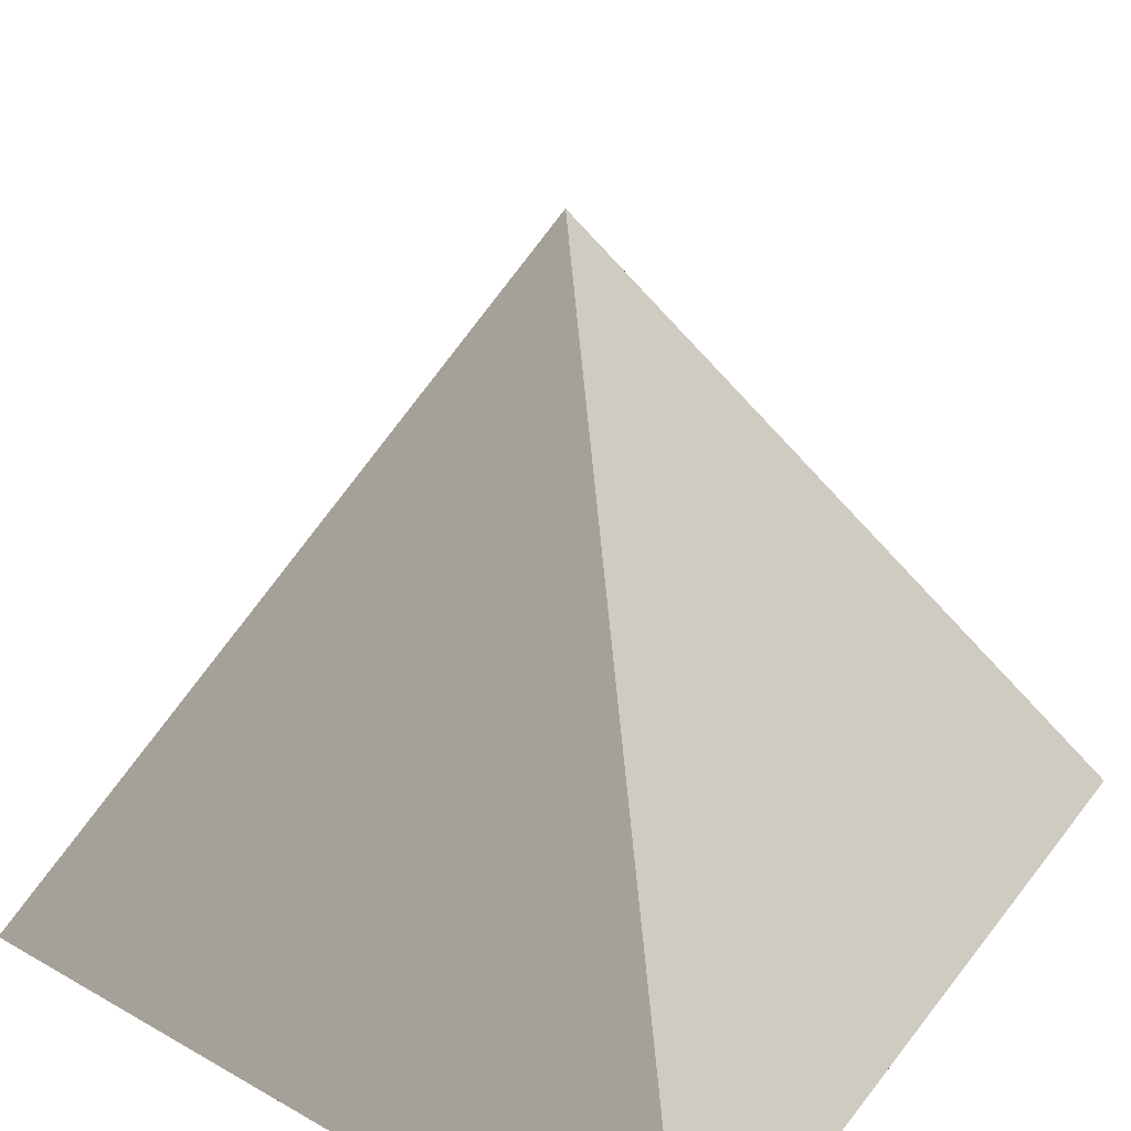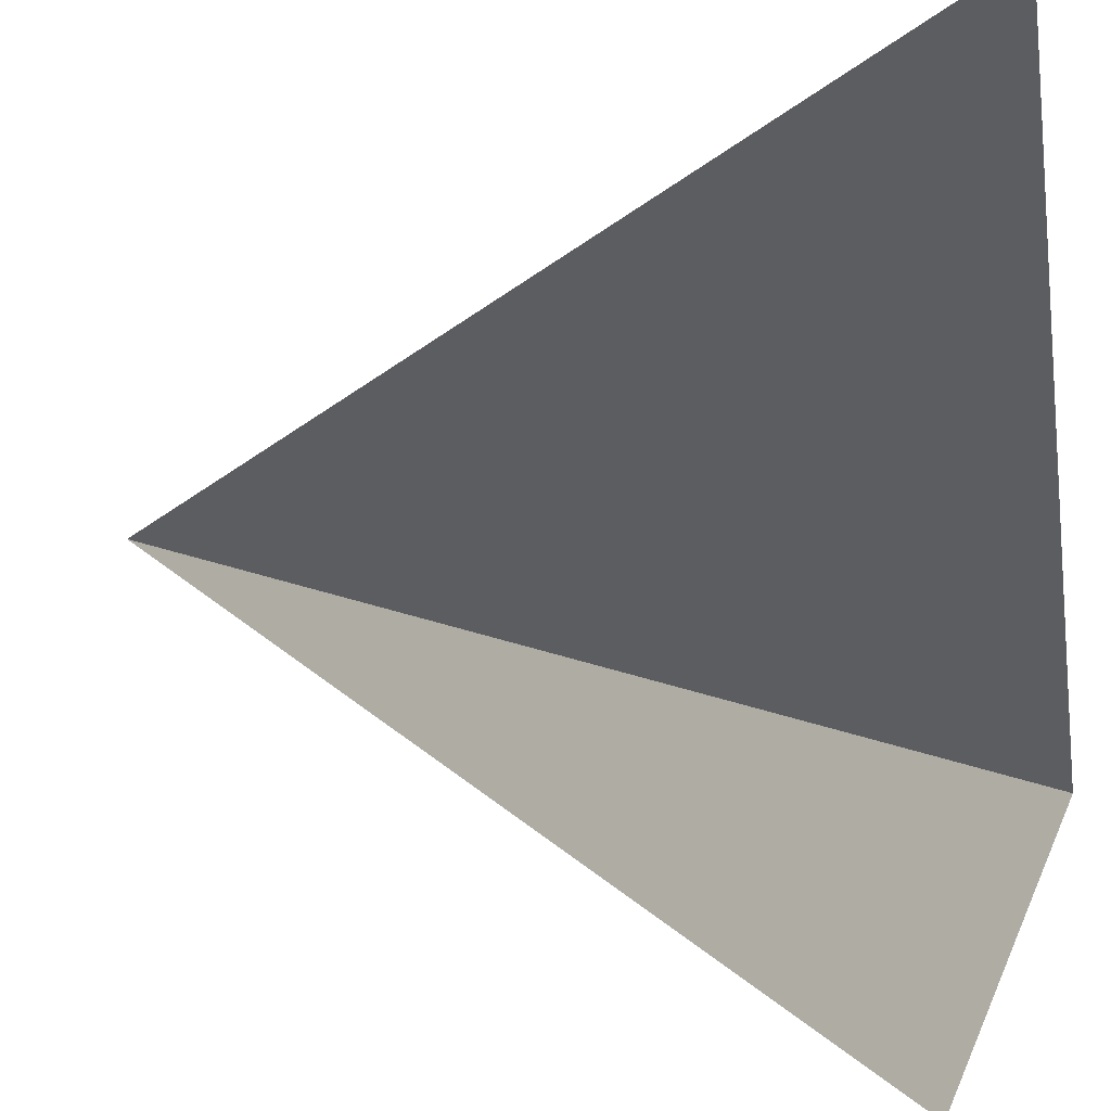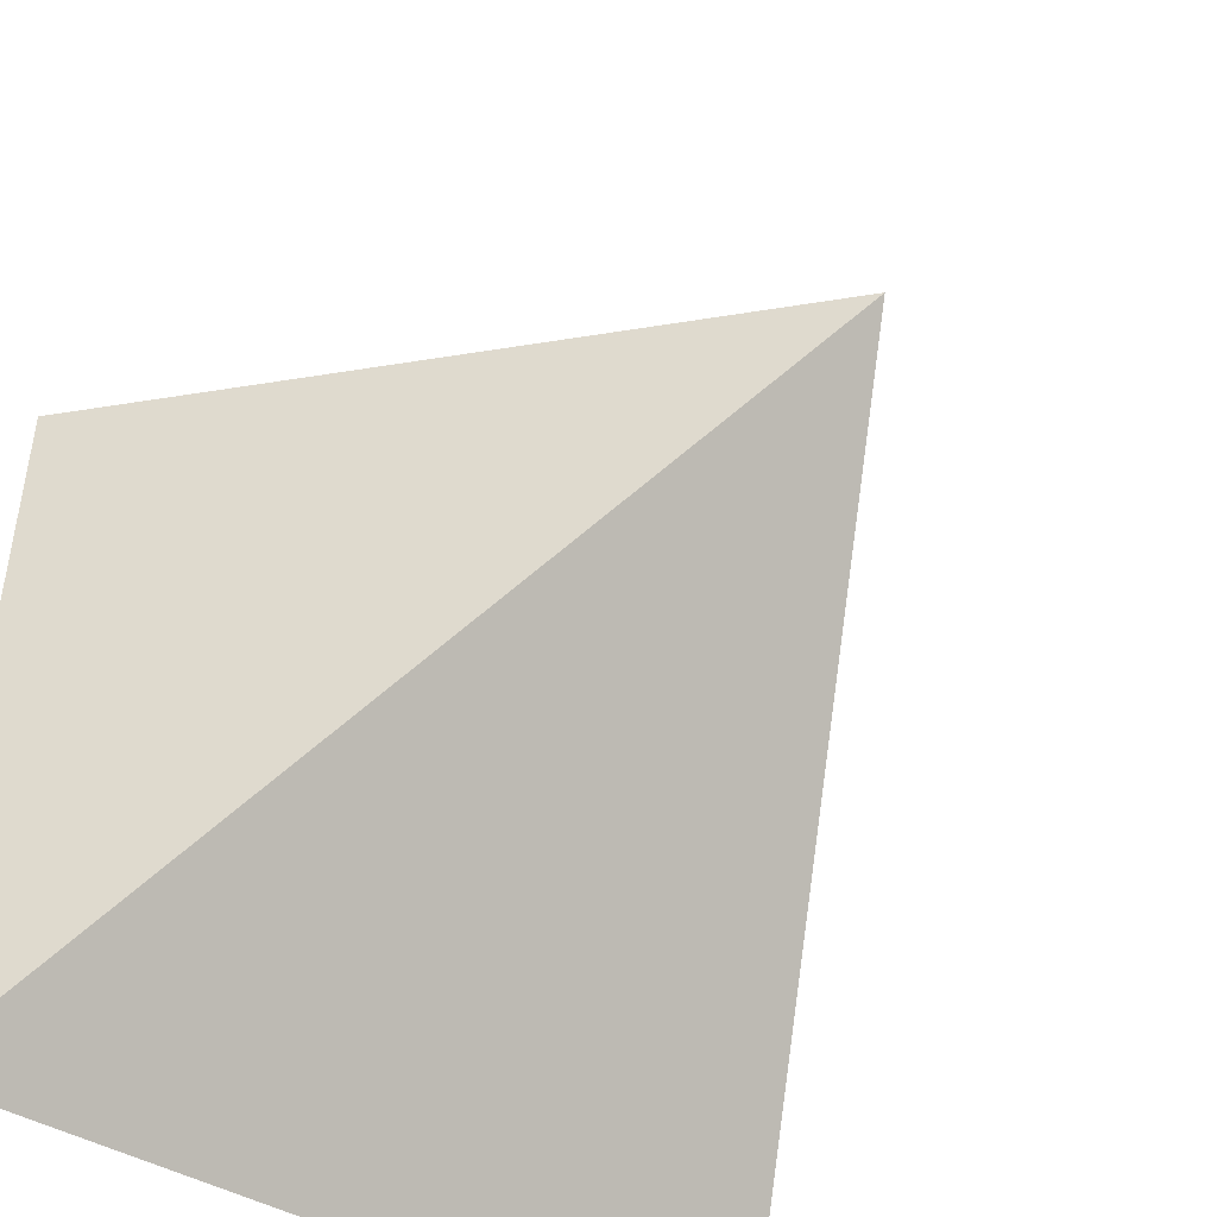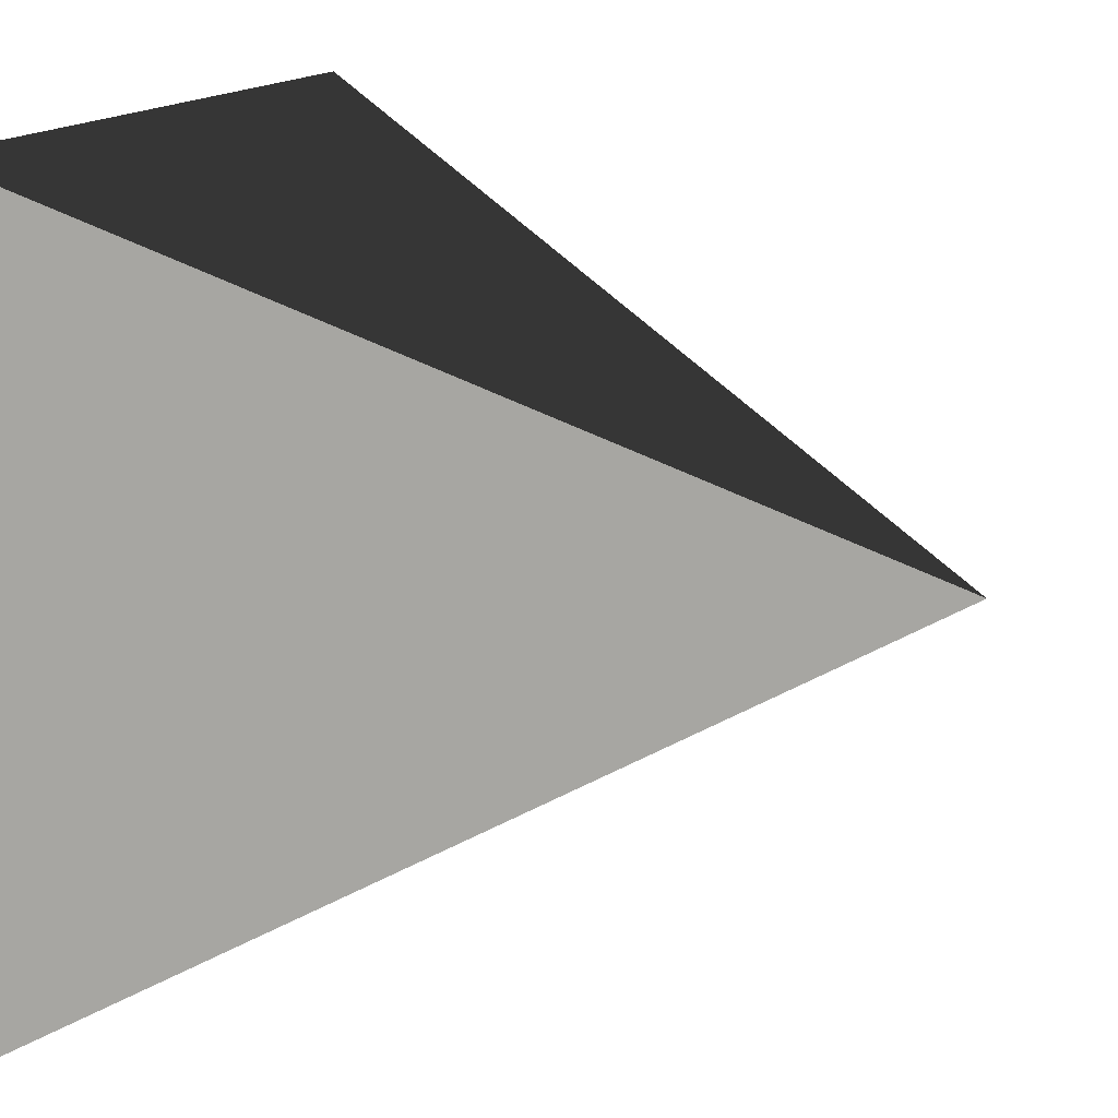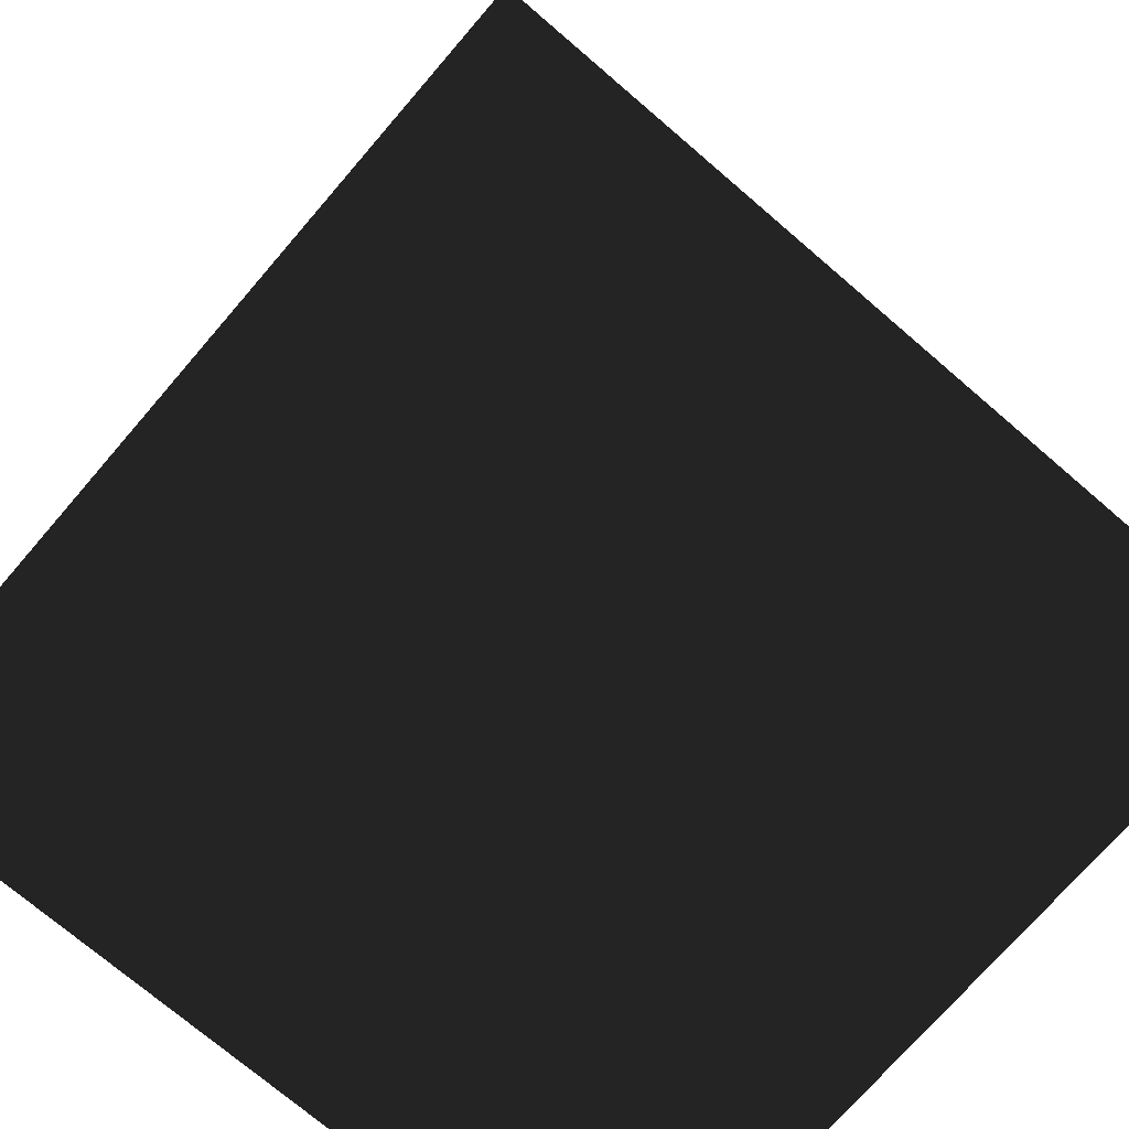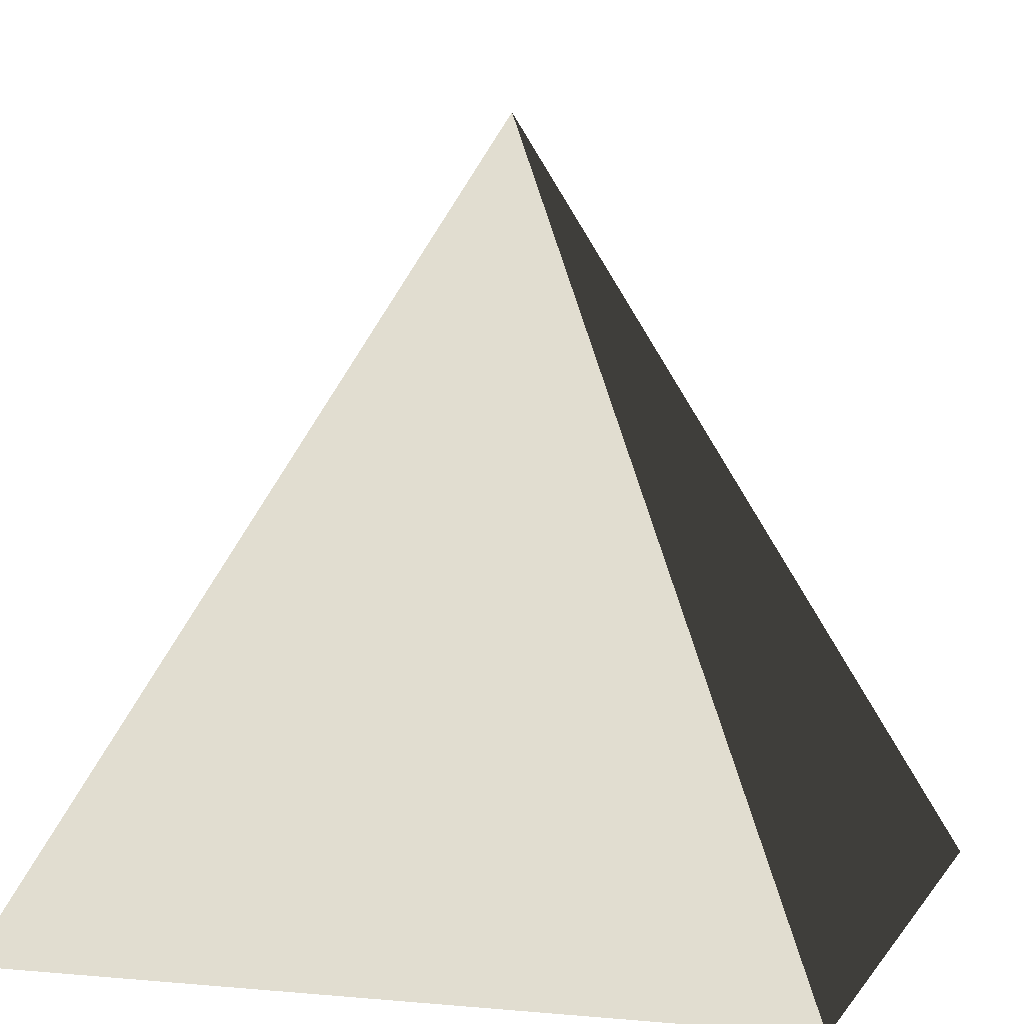
<metadata>
{"format":"obj","ext":"obj","renderer":"f3d","projection":"perspective","resolution":1024,"background":"white","views":[{"elev":42.9,"azim":34.4,"up":"+Y"},{"elev":61.5,"azim":-87.5,"up":"+Z"},{"elev":-46.5,"azim":147.6,"up":"+Z"},{"elev":14.7,"azim":110.0,"up":"+Z"},{"elev":-72.8,"azim":49.3,"up":"+Y"},{"elev":4.2,"azim":-162.6,"up":"+Y"}]}
</metadata>
<code>
o model
v -1 -1 1
v 1 -1 1
v 1 -1 -1
v -1 -1 -1
v 0 1 -0
f 1 2 3 4
f 1 2 5
f 2 3 5
f 3 4 5
f 4 1 5

</code>
